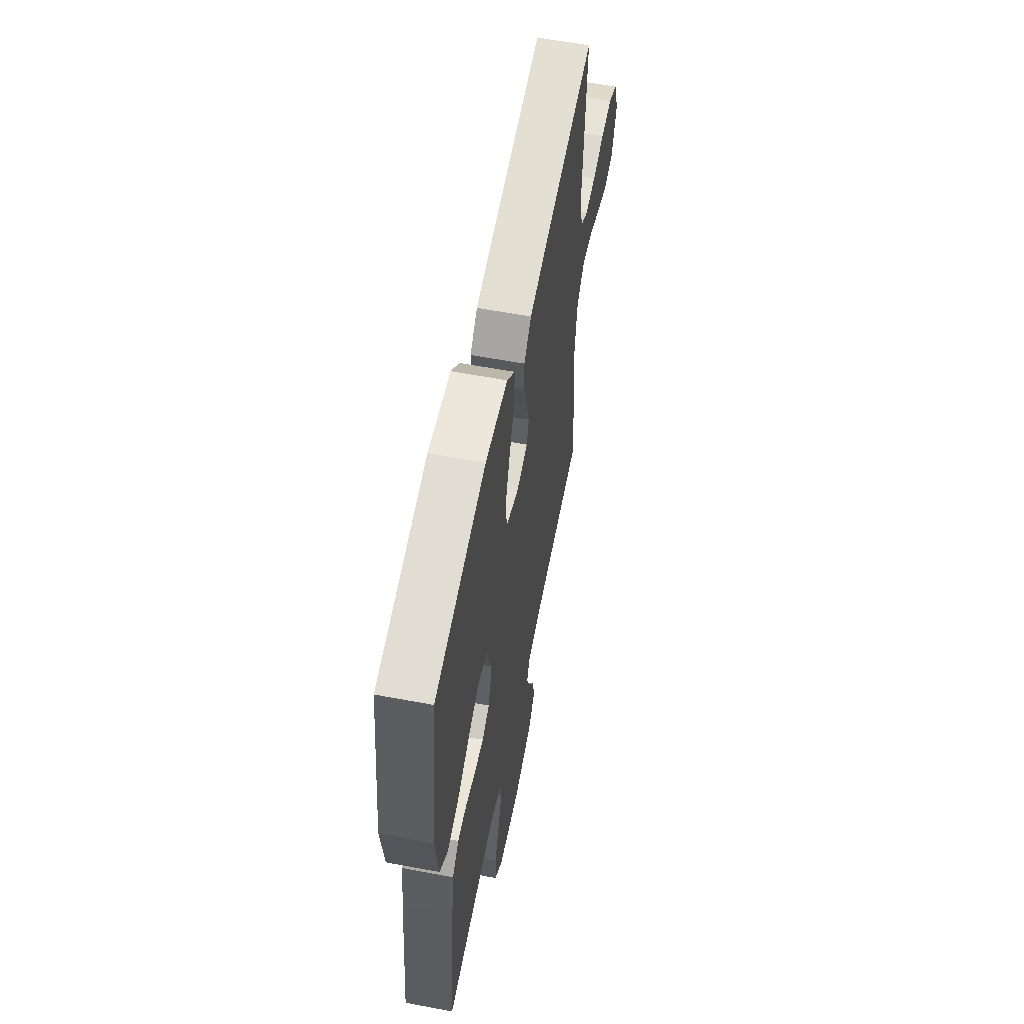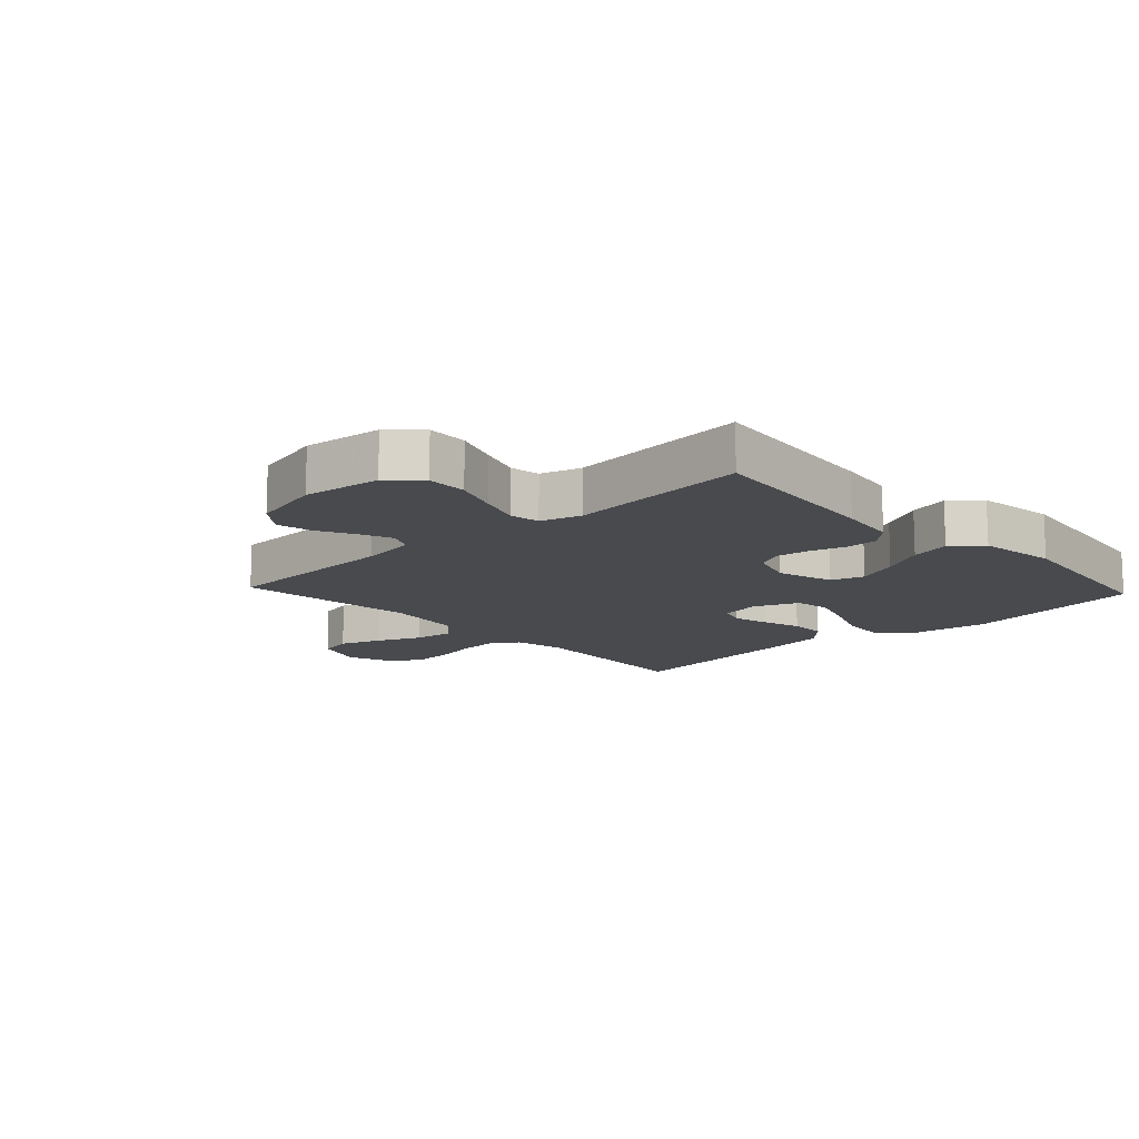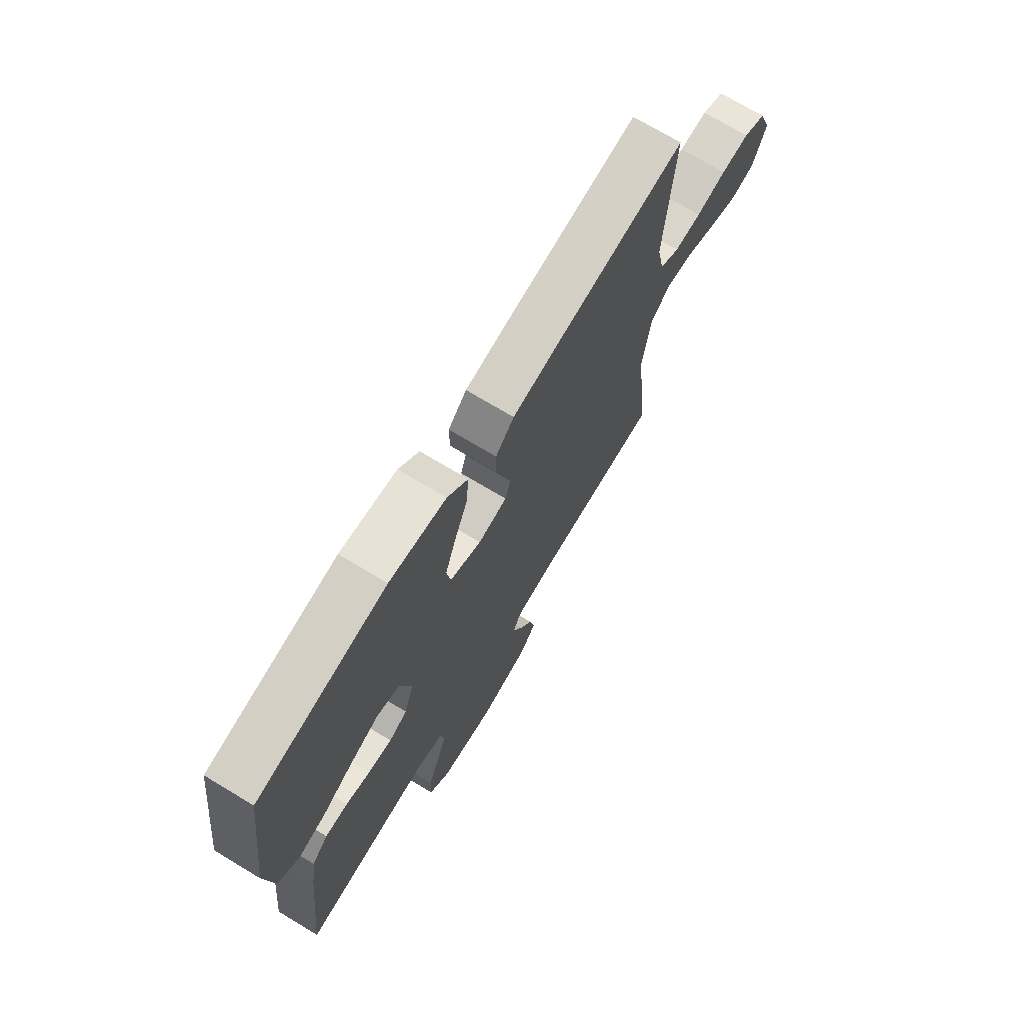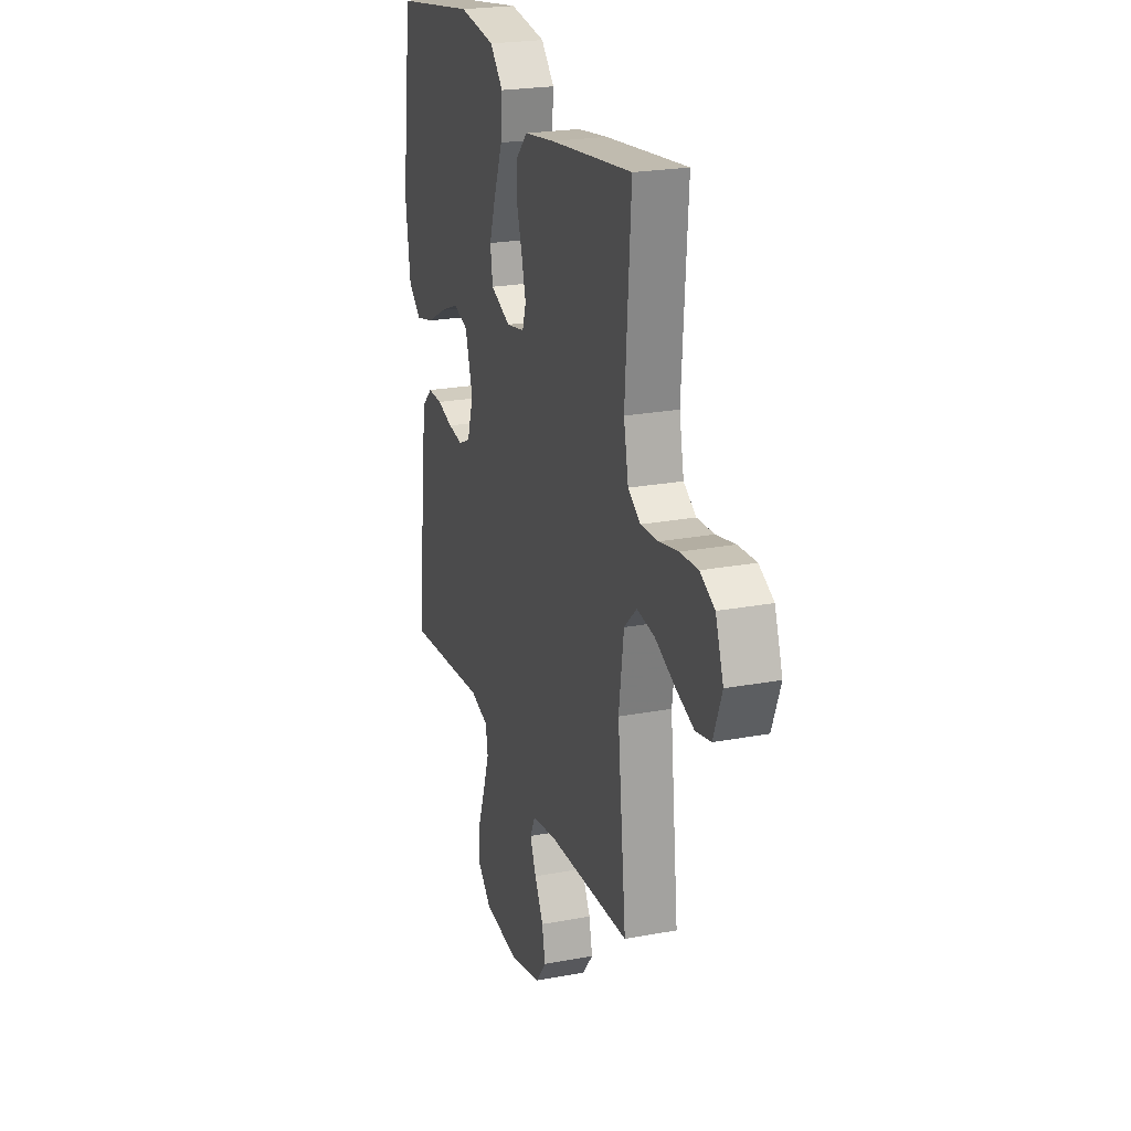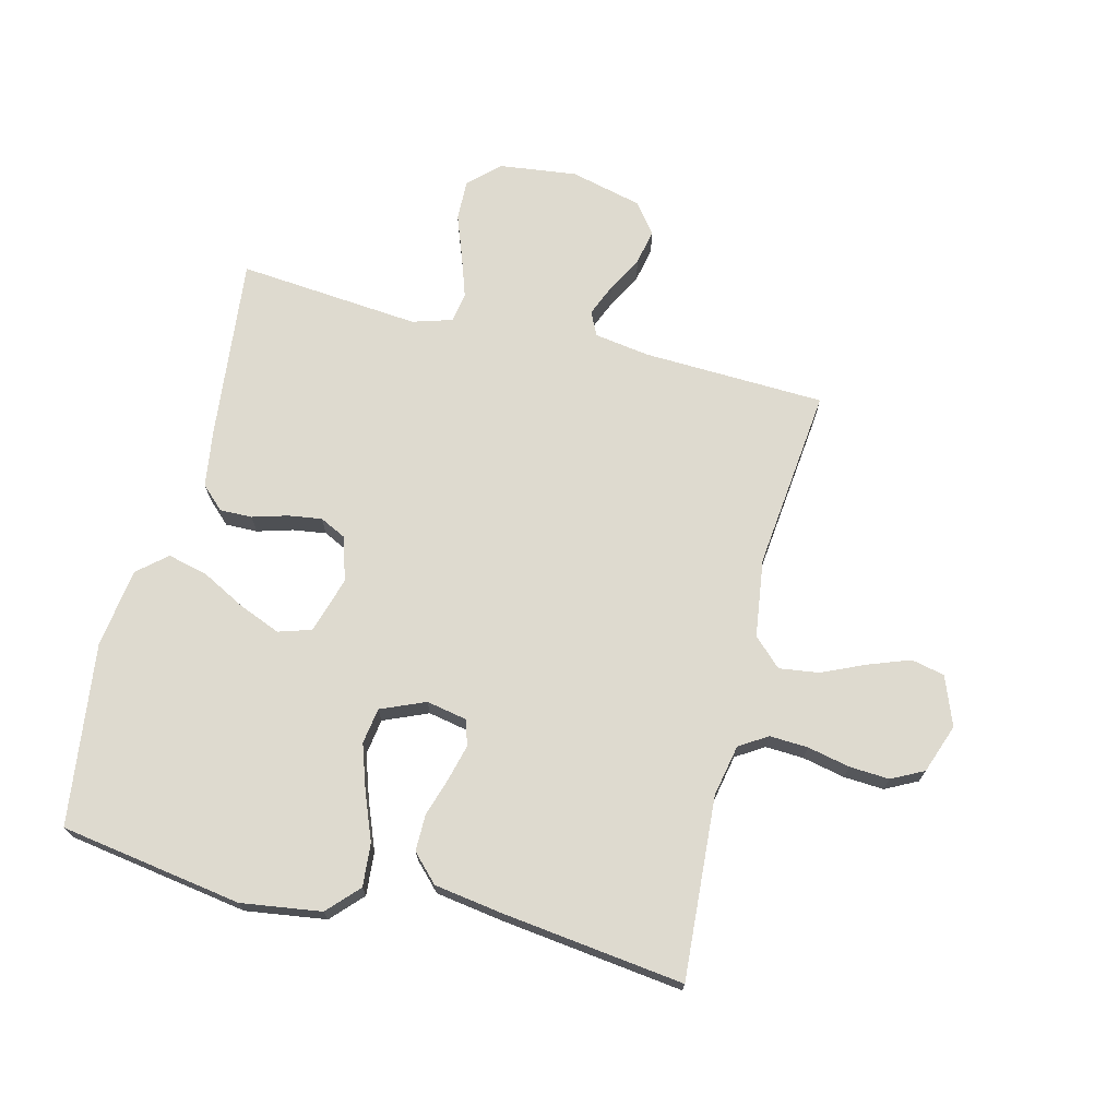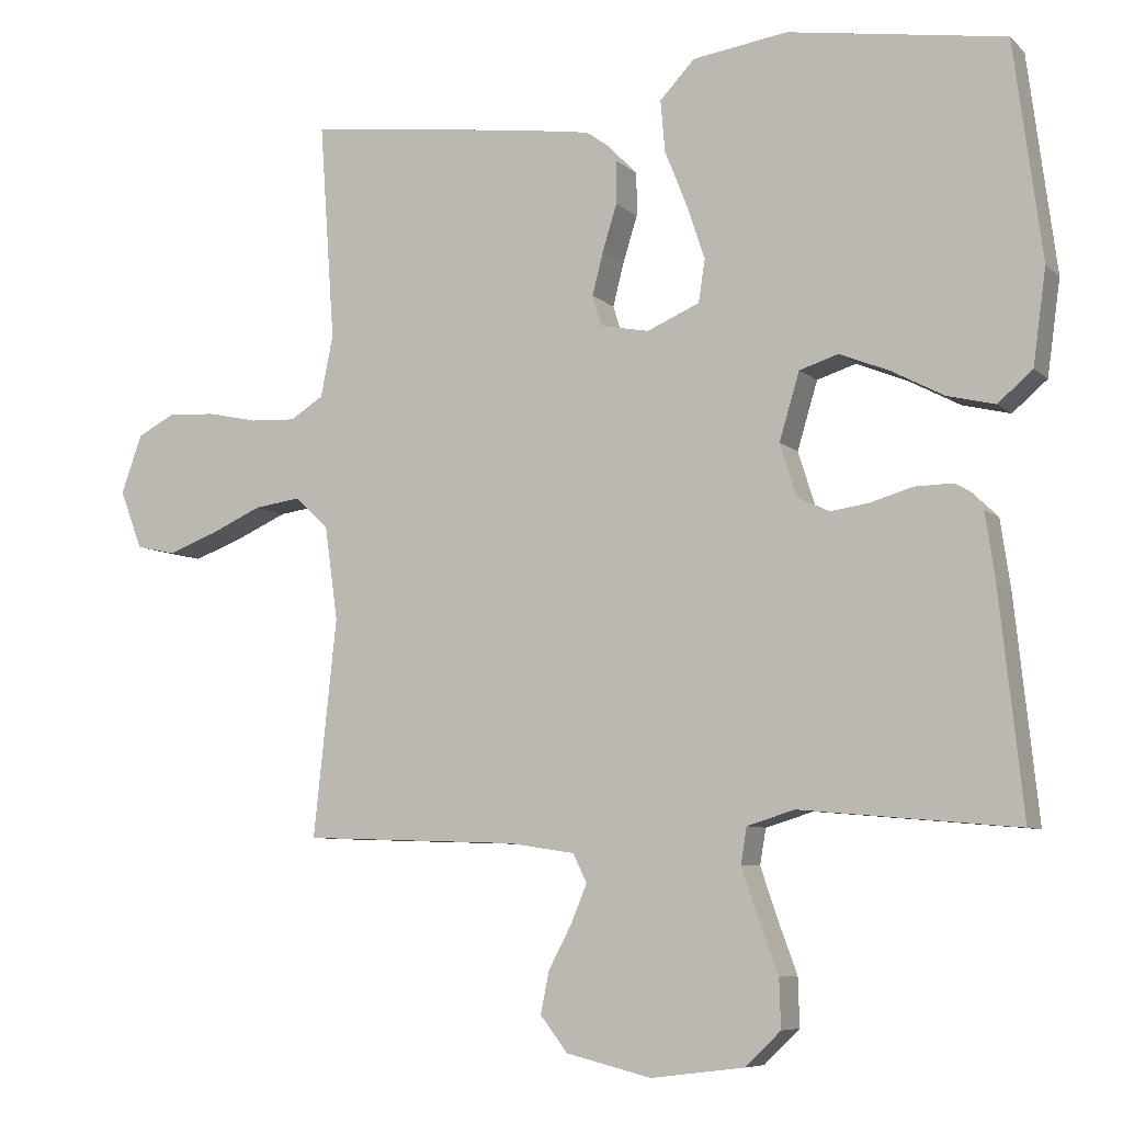
<metadata>
{"format":"obj","ext":"obj","renderer":"f3d","projection":"perspective","resolution":1024,"background":"white","views":[{"elev":58.9,"azim":-79.0,"up":"+Z"},{"elev":-13.2,"azim":-137.0,"up":"+Y"},{"elev":71.9,"azim":-58.9,"up":"+Z"},{"elev":23.0,"azim":72.3,"up":"+Z"},{"elev":71.0,"azim":14.1,"up":"+Y"},{"elev":-7.4,"azim":-155.4,"up":"+Z"}]}
</metadata>
<code>
v 0.5 0.07 -0.5
v 0.2 0.07 -0.511
v 0.109 0.07 -0.525
v 0.09 0.07 -0.564
v 0.112 0.07 -0.617
v 0.144 0.07 -0.677
v 0.156 0.07 -0.735
v 0.118 0.07 -0.784
v 0 0.07 -0.813
v -0.129 0.07 -0.797
v -0.178 0.07 -0.75
v -0.176 0.07 -0.683
v -0.149 0.07 -0.61
v -0.126 0.07 -0.542
v -0.134 0.07 -0.493
v -0.2 0.07 -0.473
v -0.5 0.07 -0.5
v -0.468 0.07 -0.2
v -0.454 0.07 -0.104
v -0.416 0.07 -0.068
v -0.363 0.07 -0.069
v -0.305 0.07 -0.086
v -0.25 0.07 -0.094
v -0.207 0.07 -0.073
v -0.184 0.07 0
v -0.212 0.07 0.093
v -0.266 0.07 0.11
v -0.335 0.07 0.082
v -0.407 0.07 0.044
v -0.473 0.07 0.028
v -0.521 0.07 0.069
v -0.539 0.07 0.2
v -0.5 0.07 0.5
v -0.2 0.07 0.547
v -0.068 0.07 0.528
v -0.02 0.07 0.477
v -0.026 0.07 0.406
v -0.057 0.07 0.328
v -0.082 0.07 0.254
v -0.073 0.07 0.195
v 0 0.07 0.164
v 0.067 0.07 0.177
v 0.08 0.07 0.219
v 0.065 0.07 0.278
v 0.045 0.07 0.342
v 0.045 0.07 0.402
v 0.088 0.07 0.446
v 0.2 0.07 0.463
v 0.5 0.07 0.5
v 0.479 0.07 0.2
v 0.496 0.07 0.115
v 0.542 0.07 0.086
v 0.605 0.07 0.089
v 0.675 0.07 0.104
v 0.741 0.07 0.108
v 0.794 0.07 0.081
v 0.823 0.07 0
v 0.792 0.07 -0.081
v 0.737 0.07 -0.093
v 0.669 0.07 -0.068
v 0.597 0.07 -0.036
v 0.532 0.07 -0.027
v 0.486 0.07 -0.071
v 0.468 0.07 -0.2
v 0.5 0 -0.5
v 0.2 0 -0.511
v 0.109 0 -0.525
v 0.09 0 -0.564
v 0.112 0 -0.617
v 0.144 0 -0.677
v 0.156 0 -0.735
v 0.118 0 -0.784
v 0 0 -0.813
v -0.129 0 -0.797
v -0.178 0 -0.75
v -0.176 0 -0.683
v -0.149 0 -0.61
v -0.126 0 -0.542
v -0.134 0 -0.493
v -0.2 0 -0.473
v -0.5 0 -0.5
v -0.468 0 -0.2
v -0.454 0 -0.104
v -0.416 0 -0.068
v -0.363 0 -0.069
v -0.305 0 -0.086
v -0.25 0 -0.094
v -0.207 0 -0.073
v -0.184 0 0
v -0.212 0 0.093
v -0.266 0 0.11
v -0.335 0 0.082
v -0.407 0 0.044
v -0.473 0 0.028
v -0.521 0 0.069
v -0.539 0 0.2
v -0.5 0 0.5
v -0.2 0 0.547
v -0.068 0 0.528
v -0.02 0 0.477
v -0.026 0 0.406
v -0.057 0 0.328
v -0.082 0 0.254
v -0.073 0 0.195
v 0 0 0.164
v 0.067 0 0.177
v 0.08 0 0.219
v 0.065 0 0.278
v 0.045 0 0.342
v 0.045 0 0.402
v 0.088 0 0.446
v 0.2 0 0.463
v 0.5 0 0.5
v 0.479 0 0.2
v 0.496 0 0.115
v 0.542 0 0.086
v 0.605 0 0.089
v 0.675 0 0.104
v 0.741 0 0.108
v 0.794 0 0.081
v 0.823 0 0
v 0.792 0 -0.081
v 0.737 0 -0.093
v 0.669 0 -0.068
v 0.597 0 -0.036
v 0.532 0 -0.027
v 0.486 0 -0.071
v 0.468 0 -0.2
f 59 60 61
f 58 59 61
f 57 58 61
f 56 57 61
f 55 56 61
f 54 55 61
f 53 54 61
f 52 53 61 62
f 51 52 62 63
f 48 49 50
f 47 48 50
f 46 47 50
f 45 46 50
f 44 45 50
f 51 63 64
f 50 51 64
f 44 50 64
f 43 44 64
f 36 37 38
f 35 36 38
f 34 35 38
f 33 34 38
f 32 33 38
f 31 32 38
f 30 31 38
f 29 30 38
f 28 29 38
f 27 28 38 39
f 26 27 39 40
f 20 21 22
f 19 20 22
f 18 19 22
f 17 18 22
f 16 17 22
f 15 16 22 23
f 11 12 13
f 10 11 13
f 9 10 13
f 8 9 13
f 7 8 13
f 6 7 13
f 5 6 13
f 4 5 13 14
f 3 4 14 15
f 64 1 2
f 43 64 2
f 42 43 2
f 25 26 40 41
f 2 3 15
f 42 2 15
f 41 42 15
f 25 41 15
f 24 25 15
f 15 23 24
f 125 124 123
f 125 123 122
f 125 122 121
f 125 121 120
f 125 120 119
f 125 119 118
f 125 118 117
f 126 125 117 116
f 127 126 116 115
f 114 113 112
f 114 112 111
f 114 111 110
f 114 110 109
f 114 109 108
f 128 127 115
f 128 115 114
f 128 114 108
f 128 108 107
f 102 101 100
f 102 100 99
f 102 99 98
f 102 98 97
f 102 97 96
f 102 96 95
f 102 95 94
f 102 94 93
f 102 93 92
f 103 102 92 91
f 104 103 91 90
f 86 85 84
f 86 84 83
f 86 83 82
f 86 82 81
f 86 81 80
f 87 86 80 79
f 77 76 75
f 77 75 74
f 77 74 73
f 77 73 72
f 77 72 71
f 77 71 70
f 77 70 69
f 78 77 69 68
f 79 78 68 67
f 66 65 128
f 66 128 107
f 66 107 106
f 105 104 90 89
f 79 67 66
f 79 66 106
f 79 106 105
f 79 105 89
f 79 89 88
f 88 87 79
f 1 65 66 2
f 2 66 67 3
f 3 67 68 4
f 4 68 69 5
f 5 69 70 6
f 6 70 71 7
f 7 71 72 8
f 8 72 73 9
f 9 73 74 10
f 10 74 75 11
f 11 75 76 12
f 12 76 77 13
f 13 77 78 14
f 14 78 79 15
f 15 79 80 16
f 16 80 81 17
f 17 81 82 18
f 18 82 83 19
f 19 83 84 20
f 20 84 85 21
f 21 85 86 22
f 22 86 87 23
f 23 87 88 24
f 24 88 89 25
f 25 89 90 26
f 26 90 91 27
f 27 91 92 28
f 28 92 93 29
f 29 93 94 30
f 30 94 95 31
f 31 95 96 32
f 32 96 97 33
f 33 97 98 34
f 34 98 99 35
f 35 99 100 36
f 36 100 101 37
f 37 101 102 38
f 38 102 103 39
f 39 103 104 40
f 40 104 105 41
f 41 105 106 42
f 42 106 107 43
f 43 107 108 44
f 44 108 109 45
f 45 109 110 46
f 46 110 111 47
f 47 111 112 48
f 48 112 113 49
f 49 113 114 50
f 50 114 115 51
f 51 115 116 52
f 52 116 117 53
f 53 117 118 54
f 54 118 119 55
f 55 119 120 56
f 56 120 121 57
f 57 121 122 58
f 58 122 123 59
f 59 123 124 60
f 60 124 125 61
f 61 125 126 62
f 62 126 127 63
f 63 127 128 64
f 64 128 65 1

</code>
